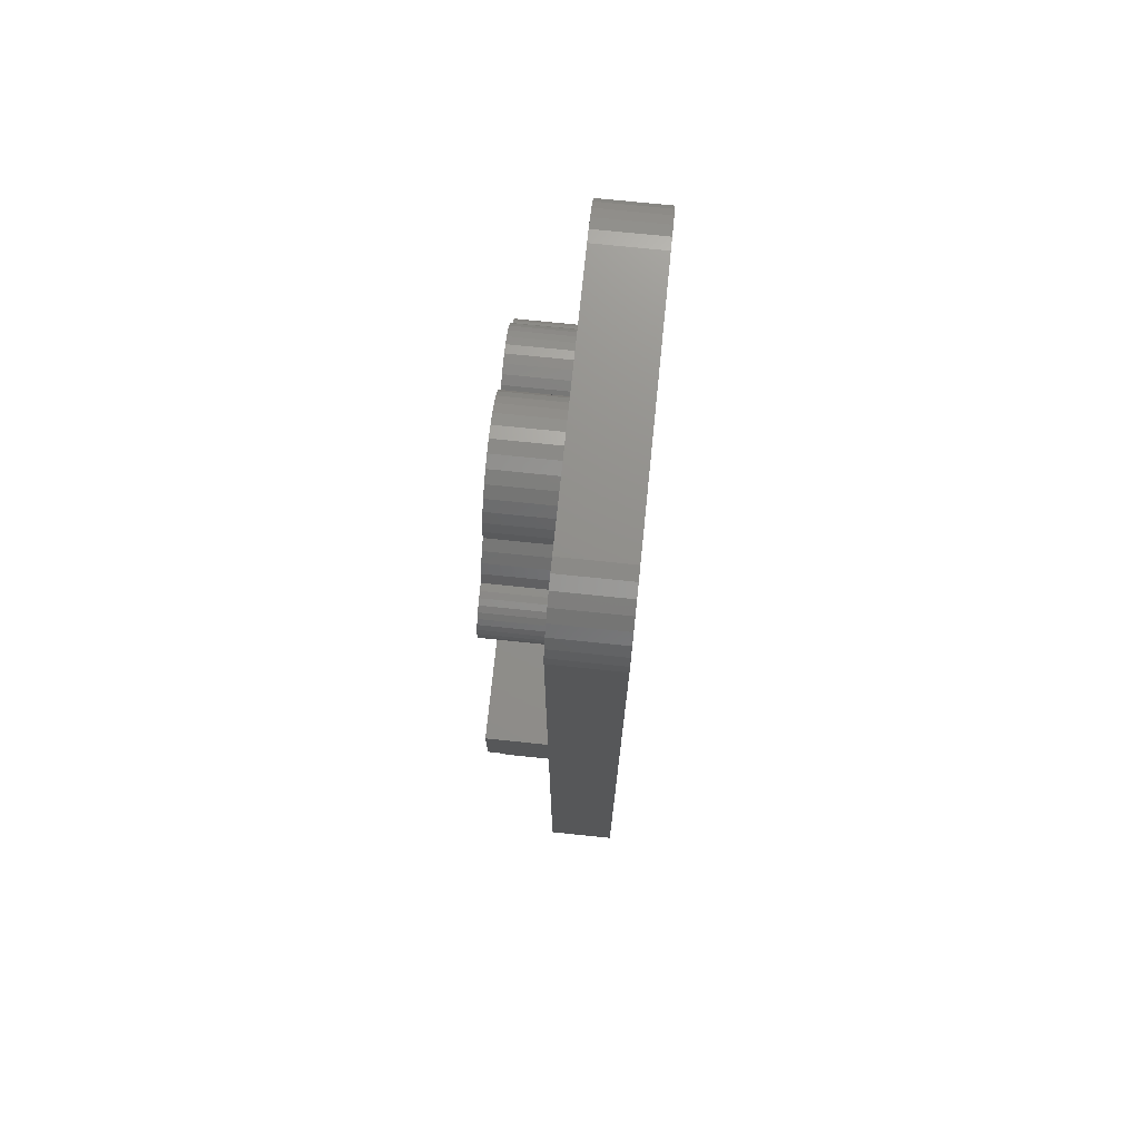
<metadata>
{"format":"stl","ext":"stl","renderer":"f3d","projection":"perspective","resolution":1024,"background":"white","views":[{"elev":72.9,"azim":-174.1,"up":"+Z"}]}
</metadata>
<code>
# stl→obj: 400 verts, 804 faces
v 0.05469 0.09005 0.1576
v 0.05469 0.09022 0.151
v 0.05469 0.09482 0.1595
v 0.05469 -0.02837 0.128
v 0.05469 -0.03923 0.1246
v 0.05469 -0.02292 0.123
v 0.05469 -0.05054 0.1233
v 0.05469 -0.1204 0.3436
v 0.05469 -0.1599 0.3412
v 0.05469 -0.1246 0.3401
v 0.05469 -0.1281 0.3358
v 0.05469 -0.163 0.331
v 0.05469 -0.1307 0.331
v 0.05469 -0.1323 0.3258
v 0.05469 -0.09415 0.2945
v 0.05469 -0.0994 0.2929
v 0.05469 -0.009163 0.2928
v 0.05469 -0.01916 0.2898
v 0.05469 -0.048 0.2609
v 0.05469 -0.0798 0.2509
v 0.05469 -0.07223 0.2505
v 0.05469 0.09695 0.2945
v 0.05469 0.01163 0.2928
v 0.05469 0.1022 0.2929
v 0.05469 0.02163 0.2898
v 0.05469 0.03084 0.128
v 0.05469 0.02538 0.123
v 0.05469 0.03604 0.1239
v 0.05469 0.04191 0.1209
v 0.05469 0.0191 0.1191
v 0.05469 0.04826 0.119
v 0.05469 0.0122 0.1165
v 0.05469 0.05485 0.1183
v 0.05469 0.1232 0.3436
v 0.05469 0.1274 0.3401
v 0.05469 0.1555 0.3412
v 0.05469 0.1309 0.3358
v 0.05469 0.1335 0.331
v 0.05469 0.1586 0.331
v 0.05469 0.1351 0.3258
v 0.05469 0.1356 0.3203
v 0.05469 0.1374 -0.03183
v 0.05469 0.1096 0.1792
v 0.05469 0.1082 0.1743
v 0.05469 0.106 0.1697
v 0.05469 0.1029 0.1656
v 0.05469 0.09916 0.1621
v 0.05469 0.08914 0.1445
v 0.05469 0.08686 0.1383
v 0.05469 0.08345 0.1326
v 0.05469 0.07903 0.1276
v 0.05469 0.07376 0.1236
v 0.05469 0.06784 0.1207
v 0.05469 0.06146 0.1189
v 0.05469 0.004933 0.1151
v 0.05469 -0.002466 0.1151
v 0.05469 -0.009738 0.1165
v 0.05469 -0.01663 0.1191
v 0.05469 -0.135 -0.03183
v 0.05469 0.1049 0.375
v 0.05469 -0.1094 0.375
v 0.05469 -0.1049 0.3483
v 0.05469 -0.0994 0.3477
v 0.05469 -0.09415 0.3461
v 0.05469 -0.08932 0.3436
v 0.05469 -0.08508 0.3401
v 0.05469 -0.0816 0.3358
v 0.05469 -0.07902 0.331
v 0.05469 -0.07743 0.3258
v 0.05469 -0.07689 0.3203
v 0.05469 0.0844 0.3358
v 0.05469 0.08788 0.3401
v 0.05469 0.09211 0.3436
v 0.05469 0.09695 0.3461
v 0.05469 0.1022 0.3477
v 0.05469 0.1076 0.3483
v 0.05469 0.1156 0.3739
v 0.05469 0.1596 0.3203
v 0.05469 0.1351 0.3149
v 0.05469 0.1335 0.3096
v 0.05469 0.1309 0.3048
v 0.05469 0.1274 0.3005
v 0.05469 0.1079 0.1942
v 0.05469 0.1094 0.1893
v 0.05469 0.11 0.1843
v 0.05469 0.1374 -0.08512
v 0.05469 0.1596 -0.3203
v 0.05469 0.1049 -0.375
v 0.05469 0.1156 -0.3739
v 0.05469 0.1078 -0.08512
v 0.05469 0.08413 -0.3516
v 0.05469 -0.08166 -0.3516
v 0.05469 -0.1094 -0.375
v 0.05469 -0.1641 0.3203
v 0.05469 -0.1204 0.2971
v 0.05469 -0.1246 0.3005
v 0.05469 -0.1281 0.3048
v 0.05469 -0.1307 0.3096
v 0.05469 -0.1323 0.3149
v 0.05469 -0.1328 0.3203
v 0.05469 -0.0619 0.1241
v 0.05469 -0.07288 0.1272
v 0.05469 -0.08307 0.1323
v 0.05469 -0.0921 0.1392
v 0.05469 -0.09961 0.1478
v 0.05469 -0.1053 0.1576
v 0.05469 -0.1108 0.1581
v 0.05469 -0.116 0.1595
v 0.05469 -0.1209 0.162
v 0.05469 -0.1252 0.1654
v 0.05469 -0.1288 0.1695
v 0.05469 -0.1314 0.1742
v 0.05469 -0.1331 0.1794
v 0.05469 -0.1338 0.1848
v 0.05469 -0.1068 0.2387
v 0.05469 -0.1011 0.2437
v 0.05469 -0.1049 0.2924
v 0.05469 -0.1103 0.2929
v 0.05469 -0.1156 0.2945
v 0.05469 -0.07743 0.3149
v 0.05469 0.001234 0.2938
v 0.05469 0.07969 0.3203
v 0.05469 0.08022 0.3258
v 0.05469 0.08182 0.331
v 0.05469 -0.1548 0.3507
v 0.05469 -0.1156 0.3461
v 0.05469 -0.1103 0.3477
v 0.05469 -0.12 0.3739
v 0.05469 -0.1303 0.3708
v 0.05469 -0.1398 0.3658
v 0.05469 -0.148 0.359
v 0.05469 -0.1641 -0.3203
v 0.05469 -0.135 -0.08512
v 0.05469 -0.1334 0.1903
v 0.05469 -0.1319 0.1955
v 0.05469 -0.1294 0.2004
v 0.05469 -0.1261 0.2047
v 0.05469 -0.1219 0.2083
v 0.05469 -0.1172 0.2109
v 0.05469 -0.1167 0.2185
v 0.05469 -0.1147 0.2258
v 0.05469 -0.1114 0.2327
v 0.05469 -0.1053 -0.08512
v 0.05469 -0.163 -0.331
v 0.05469 -0.1599 -0.3412
v 0.05469 -0.1548 -0.3507
v 0.05469 -0.148 -0.359
v 0.05469 -0.1398 -0.3658
v 0.05469 -0.1303 -0.3708
v 0.05469 -0.12 -0.3739
v 0.05469 -0.07902 0.3096
v 0.05469 -0.0816 0.3048
v 0.05469 -0.08508 0.3005
v 0.05469 -0.08932 0.2971
v 0.05469 -0.09451 0.2475
v 0.05469 -0.08733 0.2499
v 0.05469 -0.04308 0.2701
v 0.05469 -0.03645 0.2782
v 0.05469 -0.02837 0.2849
v 0.05469 -0.05103 0.2509
v 0.05469 -0.06489 0.2485
v 0.05469 -0.05808 0.2452
v 0.05469 -0.05206 0.2405
v 0.05469 0.09211 0.2971
v 0.05469 0.08788 0.3005
v 0.05469 0.0844 0.3048
v 0.05469 0.08182 0.3096
v 0.05469 0.08022 0.3149
v 0.05469 0.1076 0.2924
v 0.05469 0.03084 0.2849
v 0.05469 0.03891 0.2782
v 0.05469 0.04554 0.2701
v 0.05469 0.05047 0.2609
v 0.05469 0.0535 0.2509
v 0.05469 0.05452 0.2405
v 0.05469 0.06221 0.2347
v 0.05469 0.06884 0.2277
v 0.05469 0.07422 0.2197
v 0.05469 0.07821 0.2109
v 0.05469 0.08413 0.2109
v 0.05469 0.08918 0.2102
v 0.05469 0.094 0.2086
v 0.05469 0.09843 0.206
v 0.05469 0.1023 0.2027
v 0.05469 0.1055 0.1987
v 0.05469 0.1504 0.3507
v 0.05469 0.1131 0.3477
v 0.05469 0.1183 0.3461
v 0.05469 0.1436 0.359
v 0.05469 0.1353 0.3658
v 0.05469 0.1259 0.3708
v 0.05469 0.1232 0.2971
v 0.05469 0.1183 0.2945
v 0.05469 0.1131 0.2929
v 0.05469 0.1259 -0.3708
v 0.05469 0.1353 -0.3658
v 0.05469 0.1436 -0.359
v 0.05469 0.1504 -0.3507
v 0.05469 0.1555 -0.3412
v 0.05469 0.1586 -0.331
v 0.1094 0.1374 -0.03183
v 0.1094 -0.135 -0.03183
v 0.1094 0.1374 -0.08512
v 0.1094 0.1078 -0.08512
v 0.1094 0.08413 -0.3516
v 0.1094 -0.08166 -0.3516
v 0.1094 -0.1053 -0.08512
v 0.1094 -0.135 -0.08512
v 0.1094 -0.1172 0.2109
v 0.1094 -0.1167 0.2185
v 0.1094 -0.1147 0.2258
v 0.1094 -0.1114 0.2327
v 0.1094 -0.1068 0.2387
v 0.1094 -0.1011 0.2437
v 0.1094 -0.09451 0.2475
v 0.1094 -0.08733 0.2499
v 0.1094 -0.0798 0.2509
v 0.1094 -0.07223 0.2505
v 0.1094 -0.06489 0.2485
v 0.1094 -0.05808 0.2452
v 0.1094 -0.05206 0.2405
v 0.1094 -0.05103 0.2509
v 0.1094 -0.048 0.2609
v 0.1094 -0.04308 0.2701
v 0.1094 -0.03645 0.2782
v 0.1094 -0.02837 0.2849
v 0.1094 -0.01916 0.2898
v 0.1094 -0.009163 0.2928
v 0.1094 0.001234 0.2938
v 0.1094 0.01163 0.2928
v 0.1094 0.02163 0.2898
v 0.1094 0.03084 0.2849
v 0.1094 0.03891 0.2782
v 0.1094 0.04554 0.2701
v 0.1094 0.05047 0.2609
v 0.1094 0.0535 0.2509
v 0.1094 0.05452 0.2405
v 0.1094 0.06221 0.2347
v 0.1094 0.06884 0.2277
v 0.1094 0.07422 0.2197
v 0.1094 0.07821 0.2109
v 0.1094 0.08413 0.2109
v 0.1094 0.08918 0.2102
v 0.1094 0.094 0.2086
v 0.1094 0.09843 0.206
v 0.1094 0.1023 0.2027
v 0.1094 0.1055 0.1987
v 0.1094 0.1079 0.1942
v 0.1094 0.1094 0.1893
v 0.1094 0.11 0.1843
v 0.1094 0.1096 0.1792
v 0.1094 0.1082 0.1743
v 0.1094 0.106 0.1697
v 0.1094 0.1029 0.1656
v 0.1094 0.09916 0.1621
v 0.1094 0.09482 0.1595
v 0.1094 0.09005 0.1576
v 0.1094 0.09022 0.151
v 0.1094 0.08914 0.1445
v 0.1094 0.08686 0.1383
v 0.1094 0.08345 0.1326
v 0.1094 0.07903 0.1276
v 0.1094 0.07376 0.1236
v 0.1094 0.06784 0.1207
v 0.1094 0.06146 0.1189
v 0.1094 0.05485 0.1183
v 0.1094 0.04826 0.119
v 0.1094 0.04191 0.1209
v 0.1094 0.03604 0.1239
v 0.1094 0.03084 0.128
v 0.1094 0.02538 0.123
v 0.1094 0.0191 0.1191
v 0.1094 0.0122 0.1165
v 0.1094 0.004933 0.1151
v 0.1094 -0.002466 0.1151
v 0.1094 -0.009738 0.1165
v 0.1094 -0.01663 0.1191
v 0.1094 -0.02292 0.123
v 0.1094 -0.02837 0.128
v 0.1094 -0.03923 0.1246
v 0.1094 -0.05054 0.1233
v 0.1094 -0.0619 0.1241
v 0.1094 -0.07288 0.1272
v 0.1094 -0.08307 0.1323
v 0.1094 -0.0921 0.1392
v 0.1094 -0.09961 0.1478
v 0.1094 -0.1053 0.1576
v 0.1094 -0.1108 0.1581
v 0.1094 -0.116 0.1595
v 0.1094 -0.1209 0.162
v 0.1094 -0.1252 0.1654
v 0.1094 -0.1288 0.1695
v 0.1094 -0.1314 0.1742
v 0.1094 -0.1331 0.1794
v 0.1094 -0.1338 0.1848
v 0.1094 -0.1334 0.1903
v 0.1094 -0.1319 0.1955
v 0.1094 -0.1294 0.2004
v 0.1094 -0.1261 0.2047
v 0.1094 -0.1219 0.2083
v -1.098e-18 -0.1246 0.3401
v -3.976e-17 -0.1599 0.3412
v -1.291e-18 -0.1204 0.3436
v -8.623e-19 -0.1281 0.3358
v -3.919e-17 -0.163 0.331
v -5.94e-19 -0.1307 0.331
v -3.028e-19 -0.1323 0.3258
v -1.434e-18 -0.09415 0.3461
v -1.522e-18 -0.0994 0.3477
v -1.522e-18 0.1022 0.3477
v -1.434e-18 0.09695 0.3461
v -1.291e-18 -0.08932 0.3436
v -1.291e-18 0.09211 0.3436
v -1.098e-18 -0.08508 0.3401
v -1.098e-18 0.08788 0.3401
v -8.623e-19 -0.0816 0.3358
v -8.623e-19 0.0844 0.3358
v -5.94e-19 -0.07902 0.331
v -5.94e-19 0.08182 0.331
v -3.028e-19 -0.07743 0.3258
v -3.028e-19 0.08022 0.3258
v 5.94e-19 0.08182 0.3096
v 5.94e-19 -0.07902 0.3096
v 3.028e-19 0.08022 0.3149
v 8.623e-19 -0.0816 0.3048
v 8.623e-19 0.0844 0.3048
v 1.098e-18 -0.08508 0.3005
v 1.098e-18 0.08788 0.3005
v 1.291e-18 -0.08932 0.2971
v 1.291e-18 0.09211 0.2971
v 1.434e-18 -0.09415 0.2945
v 1.434e-18 0.09695 0.2945
v 1.522e-18 -0.0994 0.2929
v 1.522e-18 0.1022 0.2929
v -3.976e-17 0.1555 0.3412
v -1.098e-18 0.1274 0.3401
v -1.291e-18 0.1232 0.3436
v -8.623e-19 0.1309 0.3358
v -5.94e-19 0.1335 0.331
v -3.919e-17 0.1586 0.331
v -3.028e-19 0.1351 0.3258
v 0 0.1356 0.3203
v -4.163e-17 0.1049 0.375
v -4.158e-17 0.1156 0.3739
v -1.552e-18 0.1076 0.3483
v -1.552e-18 -0.1049 0.3483
v -3.86e-17 0.1596 0.3203
v -3.036e-18 0.1596 -0.3203
v 1.098e-18 0.1274 0.3005
v 8.623e-19 0.1309 0.3048
v 5.94e-19 0.1335 0.3096
v 3.028e-19 0.1351 0.3149
v 9.143e-34 0.1049 -0.375
v 1.859e-34 -0.1094 -0.375
v 1.552e-18 -0.1049 0.2924
v 1.552e-18 0.1076 0.2924
v -5.833e-20 0.1156 -0.3739
v -3.86e-17 -0.1641 0.3203
v -2.851e-34 -0.1328 0.3203
v 3.028e-19 -0.1323 0.3149
v 5.94e-19 -0.1307 0.3096
v 8.623e-19 -0.1281 0.3048
v 1.098e-18 -0.1246 0.3005
v 1.291e-18 -0.1204 0.2971
v -3.036e-18 -0.1641 -0.3203
v -4.028e-17 -0.1548 0.3507
v -1.522e-18 -0.1103 0.3477
v -1.434e-18 -0.1156 0.3461
v -4.074e-17 -0.148 0.359
v -4.112e-17 -0.1398 0.3658
v -4.14e-17 -0.1303 0.3708
v -4.158e-17 -0.12 0.3739
v -4.163e-17 -0.1094 0.375
v -5.833e-20 -0.12 -0.3739
v -2.311e-19 -0.1303 -0.3708
v -5.116e-19 -0.1398 -0.3658
v -8.892e-19 -0.148 -0.359
v -1.349e-18 -0.1548 -0.3507
v -1.874e-18 -0.1599 -0.3412
v -2.444e-18 -0.163 -0.331
v 1.434e-18 -0.1156 0.2945
v 1.522e-18 -0.1103 0.2929
v -4.028e-17 0.1504 0.3507
v -1.434e-18 0.1183 0.3461
v -1.522e-18 0.1131 0.3477
v -4.14e-17 0.1259 0.3708
v -4.112e-17 0.1353 0.3658
v -4.074e-17 0.1436 0.359
v -2.444e-18 0.1586 -0.331
v -1.874e-18 0.1555 -0.3412
v -1.349e-18 0.1504 -0.3507
v -8.892e-19 0.1436 -0.359
v -5.116e-19 0.1353 -0.3658
v -2.311e-19 0.1259 -0.3708
v 1.522e-18 0.1131 0.2929
v 1.434e-18 0.1183 0.2945
v 1.291e-18 0.1232 0.2971
v 3.028e-19 -0.07743 0.3149
v 0 -0.07689 0.3203
v -2.851e-34 0.07969 0.3203
f 1 2 3
f 4 5 6
f 6 5 7
f 8 9 10
f 11 10 9
f 9 12 11
f 11 12 13
f 14 13 12
f 15 16 17
f 18 17 16
f 19 20 21
f 22 23 24
f 24 23 25
f 26 27 28
f 29 28 27
f 27 30 29
f 29 30 31
f 31 30 32
f 32 33 31
f 34 35 36
f 36 35 37
f 36 37 38
f 36 38 39
f 39 38 40
f 41 39 40
f 42 43 44
f 42 44 45
f 42 45 46
f 42 46 47
f 42 47 3
f 42 3 2
f 42 2 48
f 42 48 49
f 42 49 50
f 42 50 51
f 42 51 52
f 42 52 53
f 42 53 54
f 42 54 33
f 42 33 32
f 42 32 55
f 42 55 56
f 42 56 57
f 42 57 58
f 42 58 6
f 42 6 59
f 60 61 62
f 60 62 63
f 60 63 64
f 60 64 65
f 60 65 66
f 60 66 67
f 60 67 68
f 60 68 69
f 60 69 70
f 60 70 71
f 60 71 72
f 60 72 73
f 60 73 74
f 60 74 75
f 60 75 76
f 60 76 77
f 78 39 41
f 78 41 79
f 78 79 80
f 78 80 81
f 78 81 82
f 78 82 83
f 78 83 84
f 78 84 85
f 78 85 43
f 78 43 42
f 78 42 86
f 78 86 87
f 88 89 90
f 88 90 91
f 88 91 92
f 88 92 93
f 94 95 96
f 94 96 97
f 94 97 98
f 94 98 99
f 94 99 100
f 94 100 14
f 94 14 12
f 59 6 7
f 59 7 101
f 59 101 102
f 59 102 103
f 59 103 104
f 59 104 105
f 59 105 106
f 59 106 107
f 59 107 108
f 59 108 109
f 59 109 110
f 59 110 111
f 59 111 112
f 59 112 113
f 59 113 114
f 115 116 117
f 115 117 118
f 115 118 119
f 115 119 95
f 115 95 94
f 70 120 121
f 70 121 122
f 70 122 123
f 70 123 124
f 70 124 71
f 125 9 8
f 125 8 126
f 125 126 127
f 125 127 62
f 62 61 128
f 62 128 129
f 62 129 130
f 62 130 131
f 62 131 125
f 94 132 133
f 94 133 59
f 94 59 114
f 94 114 134
f 94 134 135
f 94 135 136
f 94 136 137
f 94 137 138
f 94 138 139
f 94 139 140
f 94 140 141
f 94 141 142
f 94 142 115
f 143 133 132
f 143 132 144
f 143 144 145
f 143 145 146
f 143 146 147
f 143 147 148
f 143 148 149
f 143 149 150
f 143 150 93
f 143 93 92
f 121 120 151
f 121 151 152
f 121 152 153
f 121 153 154
f 121 154 15
f 121 15 17
f 117 116 155
f 117 155 156
f 117 156 20
f 117 20 19
f 117 19 157
f 117 157 158
f 117 158 159
f 117 159 18
f 117 18 16
f 160 19 21
f 160 21 161
f 160 161 162
f 160 162 163
f 121 23 22
f 121 22 164
f 121 164 165
f 121 165 166
f 121 166 167
f 121 167 168
f 121 168 122
f 169 24 25
f 169 25 170
f 169 170 171
f 169 171 172
f 169 172 173
f 169 173 174
f 169 174 175
f 169 175 176
f 169 176 177
f 169 177 178
f 169 178 179
f 169 179 180
f 169 180 181
f 169 181 182
f 169 182 183
f 169 183 184
f 169 184 185
f 169 185 83
f 186 76 187
f 186 187 188
f 186 188 34
f 186 34 36
f 76 186 189
f 76 189 190
f 76 190 191
f 76 191 77
f 83 82 192
f 83 192 193
f 83 193 194
f 83 194 169
f 90 89 195
f 90 195 196
f 90 196 197
f 90 197 198
f 90 198 199
f 90 199 200
f 90 200 87
f 90 87 86
f 201 42 202
f 202 42 59
f 86 42 203
f 203 42 201
f 204 90 203
f 203 90 86
f 205 91 204
f 204 91 90
f 206 92 205
f 205 92 91
f 207 143 206
f 206 143 92
f 208 133 207
f 207 133 143
f 59 133 202
f 202 133 208
f 139 209 140
f 140 209 210
f 140 210 141
f 141 210 211
f 141 211 142
f 142 211 212
f 142 212 115
f 115 212 213
f 115 213 116
f 116 213 214
f 116 214 155
f 155 214 215
f 155 215 156
f 156 215 216
f 156 216 20
f 20 216 217
f 20 217 21
f 21 217 218
f 21 218 161
f 161 218 219
f 161 219 162
f 162 219 220
f 162 220 163
f 163 220 221
f 163 221 160
f 160 221 222
f 160 222 19
f 19 222 223
f 19 223 157
f 157 223 224
f 157 224 158
f 158 224 225
f 158 225 159
f 159 225 226
f 159 226 18
f 18 226 227
f 18 227 17
f 17 227 228
f 17 228 121
f 121 228 229
f 121 229 23
f 23 229 230
f 23 230 25
f 25 230 231
f 25 231 170
f 170 231 232
f 170 232 171
f 171 232 233
f 171 233 172
f 172 233 234
f 172 234 173
f 173 234 235
f 173 235 174
f 174 235 236
f 174 236 175
f 175 236 237
f 175 237 176
f 176 237 238
f 176 238 177
f 177 238 239
f 177 239 178
f 178 239 240
f 178 240 179
f 179 240 241
f 180 179 242
f 242 179 241
f 180 242 181
f 181 242 243
f 181 243 182
f 182 243 244
f 182 244 183
f 183 244 245
f 183 245 184
f 184 245 246
f 184 246 185
f 185 246 247
f 185 247 83
f 83 247 248
f 83 248 84
f 84 248 249
f 84 249 85
f 85 249 250
f 85 250 43
f 43 250 251
f 43 251 44
f 44 251 252
f 44 252 45
f 45 252 253
f 45 253 46
f 46 253 254
f 46 254 47
f 47 254 255
f 47 255 3
f 3 255 256
f 3 256 1
f 1 256 257
f 1 257 2
f 2 257 258
f 2 258 48
f 48 258 259
f 48 259 49
f 49 259 260
f 49 260 50
f 50 260 261
f 50 261 51
f 51 261 262
f 51 262 52
f 52 262 263
f 52 263 53
f 53 263 264
f 53 264 54
f 54 264 265
f 54 265 33
f 33 265 266
f 33 266 31
f 31 266 267
f 31 267 29
f 29 267 268
f 29 268 28
f 28 268 269
f 28 269 26
f 26 269 270
f 26 270 27
f 27 270 271
f 27 271 30
f 30 271 272
f 30 272 32
f 32 272 273
f 32 273 55
f 55 273 274
f 55 274 56
f 56 274 275
f 56 275 57
f 57 275 276
f 57 276 58
f 58 276 277
f 58 277 6
f 6 277 278
f 6 278 4
f 4 278 279
f 4 279 5
f 5 279 280
f 5 280 7
f 7 280 281
f 7 281 101
f 101 281 282
f 101 282 102
f 102 282 283
f 102 283 103
f 103 283 284
f 103 284 104
f 104 284 285
f 104 285 105
f 105 285 286
f 105 286 106
f 106 286 287
f 106 287 107
f 107 287 288
f 107 288 108
f 108 288 289
f 108 289 109
f 109 289 290
f 109 290 110
f 110 290 291
f 110 291 111
f 111 291 292
f 111 292 112
f 112 292 293
f 112 293 113
f 113 293 294
f 113 294 114
f 114 294 295
f 114 295 134
f 134 295 296
f 134 296 135
f 135 296 297
f 135 297 136
f 136 297 298
f 136 298 137
f 137 298 299
f 137 299 138
f 138 299 300
f 138 300 139
f 139 300 209
f 201 202 208
f 201 208 207
f 201 207 204
f 201 204 203
f 206 205 207
f 207 205 204
f 270 262 261
f 270 269 262
f 242 300 243
f 242 241 300
f 221 214 213
f 221 220 214
f 282 281 280
f 230 229 228
f 228 227 230
f 230 227 231
f 231 227 226
f 231 226 232
f 232 226 225
f 232 225 233
f 233 225 224
f 233 224 234
f 234 224 223
f 234 223 235
f 235 223 222
f 235 222 236
f 213 212 238
f 239 238 212
f 212 211 239
f 240 239 211
f 211 210 240
f 243 300 244
f 245 244 300
f 300 299 245
f 246 245 299
f 299 298 246
f 246 298 247
f 247 298 297
f 247 297 248
f 248 297 296
f 248 296 249
f 251 293 252
f 252 293 292
f 252 292 253
f 253 292 291
f 253 291 254
f 254 291 290
f 254 290 255
f 255 290 289
f 255 289 256
f 256 289 288
f 257 286 258
f 259 258 286
f 286 285 259
f 259 285 260
f 260 285 284
f 260 284 261
f 270 278 271
f 271 278 277
f 271 277 272
f 272 277 276
f 272 276 273
f 273 276 275
f 273 275 274
f 217 216 219
f 219 218 217
f 216 215 219
f 220 219 215
f 215 214 220
f 262 269 263
f 263 269 268
f 263 268 264
f 264 268 267
f 264 267 266
f 264 266 265
f 237 236 222
f 237 222 221
f 237 221 213
f 237 213 238
f 241 240 210
f 241 210 209
f 241 209 300
f 279 278 270
f 279 270 261
f 279 261 284
f 279 284 283
f 279 283 282
f 279 282 280
f 287 286 257
f 287 257 256
f 287 256 288
f 249 296 250
f 250 296 295
f 250 295 251
f 251 295 294
f 251 294 293
f 301 302 303
f 302 301 304
f 304 305 302
f 306 305 304
f 305 306 307
f 308 309 310
f 311 308 310
f 312 308 311
f 313 312 311
f 314 312 313
f 315 314 313
f 316 314 315
f 317 316 315
f 318 316 317
f 319 318 317
f 320 318 319
f 321 320 319
f 322 323 324
f 325 323 322
f 326 325 322
f 327 325 326
f 328 327 326
f 329 327 328
f 330 329 328
f 331 329 330
f 332 331 330
f 333 331 332
f 334 333 332
f 335 336 337
f 338 336 335
f 339 338 335
f 340 339 335
f 341 339 340
f 341 340 342
f 343 344 345
f 343 345 310
f 343 310 309
f 343 309 346
f 347 348 349
f 347 349 350
f 347 350 351
f 347 351 352
f 347 352 342
f 347 342 340
f 353 354 355
f 353 355 333
f 353 333 334
f 353 334 356
f 353 356 357
f 358 305 307
f 358 307 359
f 358 359 360
f 358 360 361
f 358 361 362
f 358 362 363
f 358 363 364
f 358 364 365
f 366 346 367
f 366 367 368
f 366 368 303
f 366 303 302
f 346 366 369
f 346 369 370
f 346 370 371
f 346 371 372
f 346 372 373
f 346 373 343
f 355 354 374
f 355 374 375
f 355 375 376
f 355 376 377
f 355 377 378
f 355 378 379
f 355 379 380
f 355 380 365
f 365 364 381
f 365 381 382
f 365 382 355
f 383 335 337
f 383 337 384
f 383 384 385
f 383 385 345
f 345 344 386
f 345 386 387
f 345 387 388
f 345 388 383
f 356 348 389
f 356 389 390
f 356 390 391
f 356 391 392
f 356 392 393
f 356 393 394
f 356 394 357
f 348 356 395
f 348 395 396
f 348 396 397
f 348 397 349
f 323 398 324
f 324 398 399
f 324 399 400
f 400 399 320
f 400 320 321
f 356 194 395
f 395 194 193
f 395 193 396
f 396 193 192
f 396 192 397
f 397 192 82
f 397 82 349
f 349 82 81
f 349 81 350
f 350 81 80
f 350 80 351
f 351 80 79
f 351 79 352
f 352 79 41
f 352 41 342
f 194 356 169
f 169 356 334
f 169 334 24
f 24 334 332
f 24 332 22
f 22 332 330
f 22 330 164
f 164 330 328
f 164 328 165
f 165 328 326
f 165 326 166
f 166 326 322
f 166 322 167
f 167 322 324
f 167 324 168
f 168 324 400
f 168 400 122
f 345 75 310
f 310 75 74
f 310 74 311
f 311 74 73
f 311 73 313
f 313 73 72
f 313 72 315
f 315 72 71
f 315 71 317
f 317 71 124
f 317 124 319
f 319 124 123
f 319 123 321
f 321 123 122
f 321 122 400
f 75 345 76
f 76 345 385
f 76 385 187
f 187 385 384
f 187 384 188
f 188 384 337
f 188 337 34
f 34 337 336
f 34 336 35
f 35 336 338
f 35 338 37
f 37 338 339
f 37 339 38
f 38 339 341
f 38 341 40
f 40 341 342
f 40 342 41
f 355 16 333
f 333 16 15
f 333 15 331
f 331 15 154
f 331 154 329
f 329 154 153
f 329 153 327
f 327 153 152
f 327 152 325
f 325 152 151
f 325 151 323
f 323 151 120
f 323 120 398
f 398 120 70
f 398 70 399
f 16 355 117
f 117 355 382
f 117 382 118
f 118 382 381
f 118 381 119
f 119 381 364
f 119 364 95
f 95 364 363
f 95 363 96
f 96 363 362
f 96 362 97
f 97 362 361
f 97 361 98
f 98 361 360
f 98 360 99
f 99 360 359
f 99 359 100
f 346 127 367
f 367 127 126
f 367 126 368
f 368 126 8
f 368 8 303
f 303 8 10
f 303 10 301
f 301 10 11
f 301 11 304
f 304 11 13
f 304 13 306
f 306 13 14
f 306 14 307
f 307 14 100
f 307 100 359
f 127 346 62
f 62 346 309
f 62 309 63
f 63 309 308
f 63 308 64
f 64 308 312
f 64 312 65
f 65 312 314
f 65 314 66
f 66 314 316
f 66 316 67
f 67 316 318
f 67 318 68
f 68 318 320
f 68 320 69
f 69 320 399
f 69 399 70
f 60 343 61
f 61 343 373
f 87 348 78
f 78 348 347
f 343 60 344
f 344 60 77
f 344 77 386
f 386 77 191
f 386 191 387
f 387 191 190
f 387 190 388
f 388 190 189
f 388 189 383
f 383 189 186
f 383 186 335
f 335 186 36
f 335 36 340
f 340 36 39
f 340 39 347
f 347 39 78
f 94 358 132
f 132 358 365
f 358 94 305
f 305 94 12
f 305 12 302
f 302 12 9
f 302 9 366
f 366 9 125
f 366 125 369
f 369 125 131
f 369 131 370
f 370 131 130
f 370 130 371
f 371 130 129
f 371 129 372
f 372 129 128
f 372 128 373
f 373 128 61
f 93 354 88
f 88 354 353
f 354 93 374
f 374 93 150
f 374 150 375
f 375 150 149
f 375 149 376
f 376 149 148
f 376 148 377
f 377 148 147
f 377 147 378
f 378 147 146
f 378 146 379
f 379 146 145
f 379 145 380
f 380 145 144
f 380 144 365
f 365 144 132
f 348 87 389
f 389 87 200
f 389 200 390
f 390 200 199
f 390 199 391
f 391 199 198
f 391 198 392
f 392 198 197
f 392 197 393
f 393 197 196
f 393 196 394
f 394 196 195
f 394 195 357
f 357 195 89
f 357 89 353
f 353 89 88

</code>
